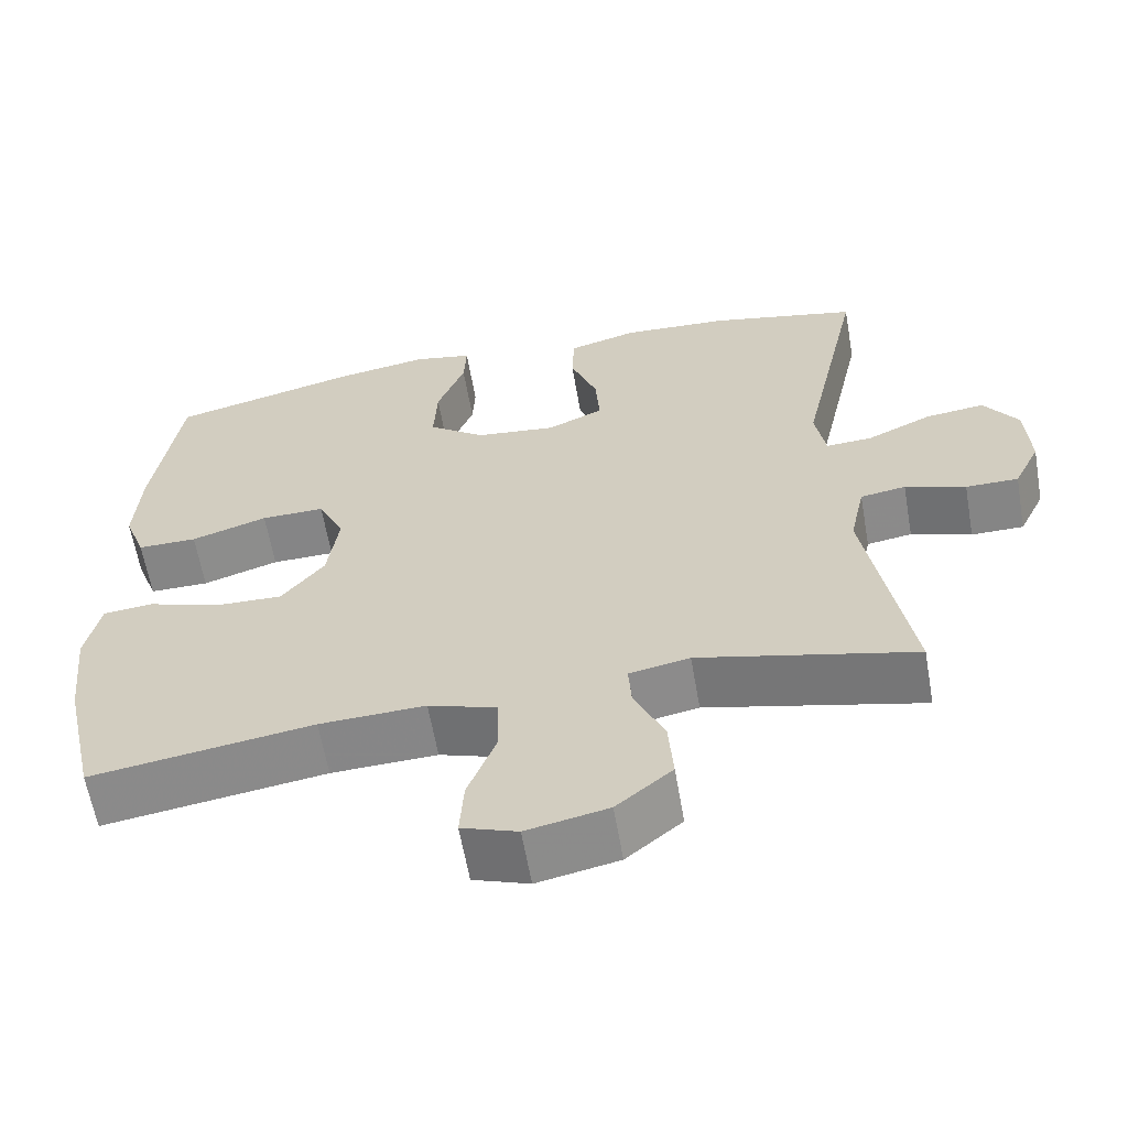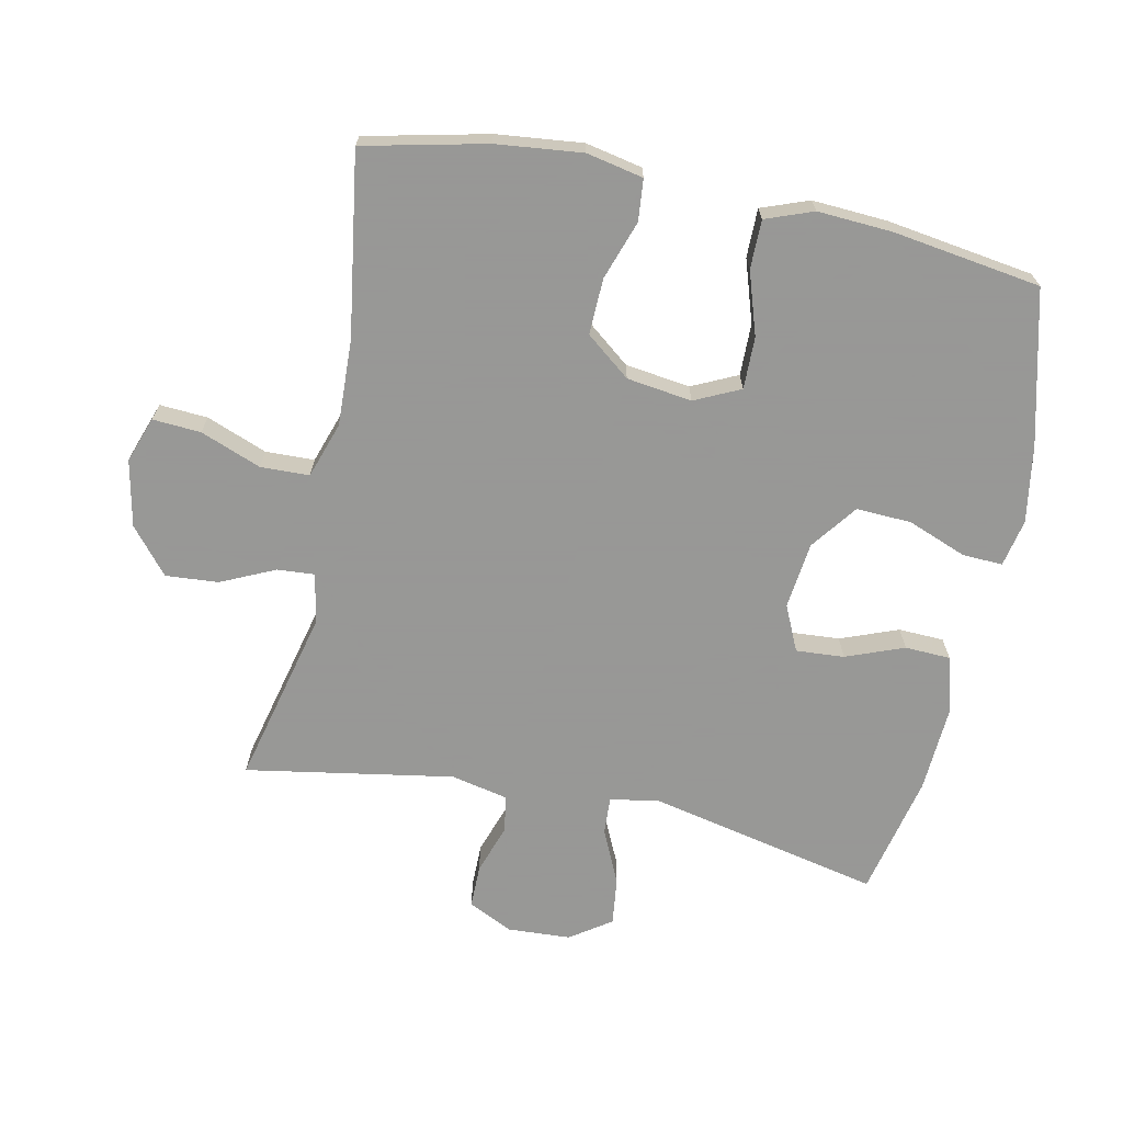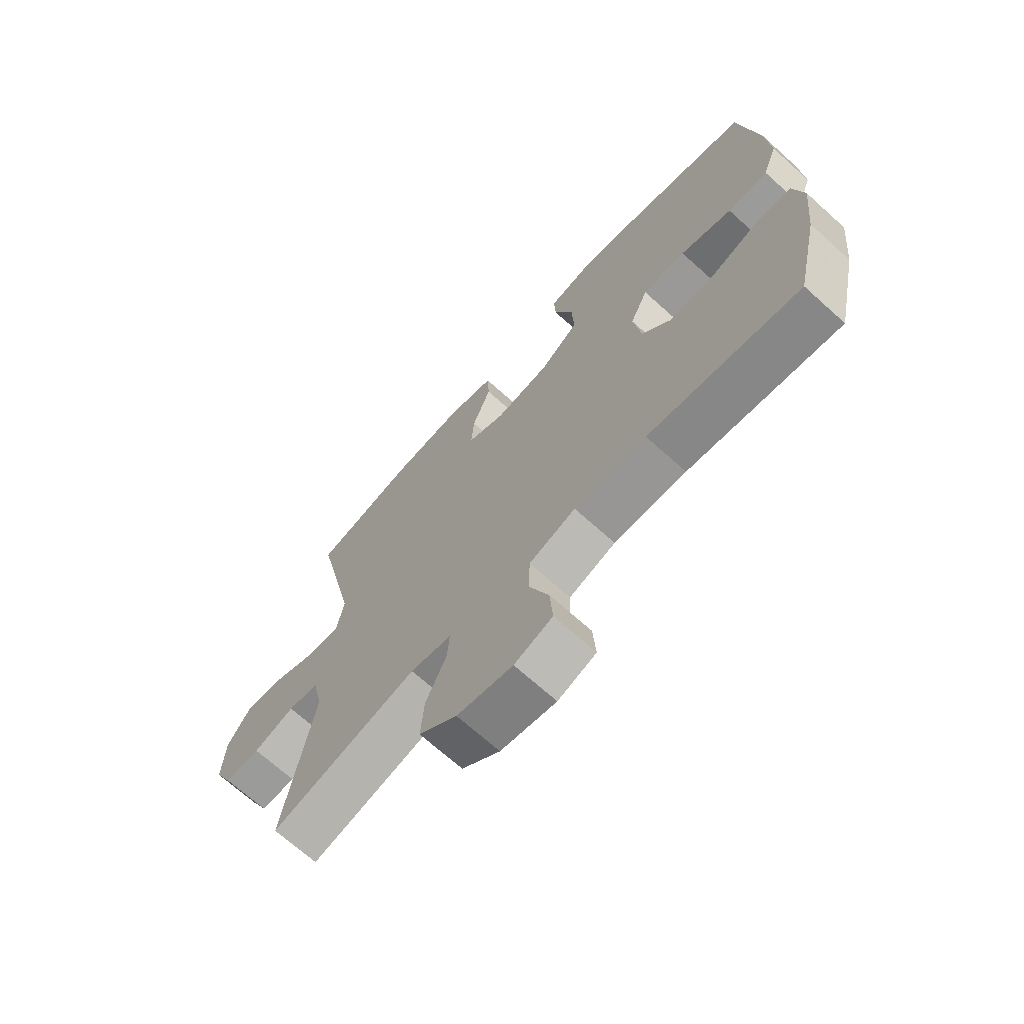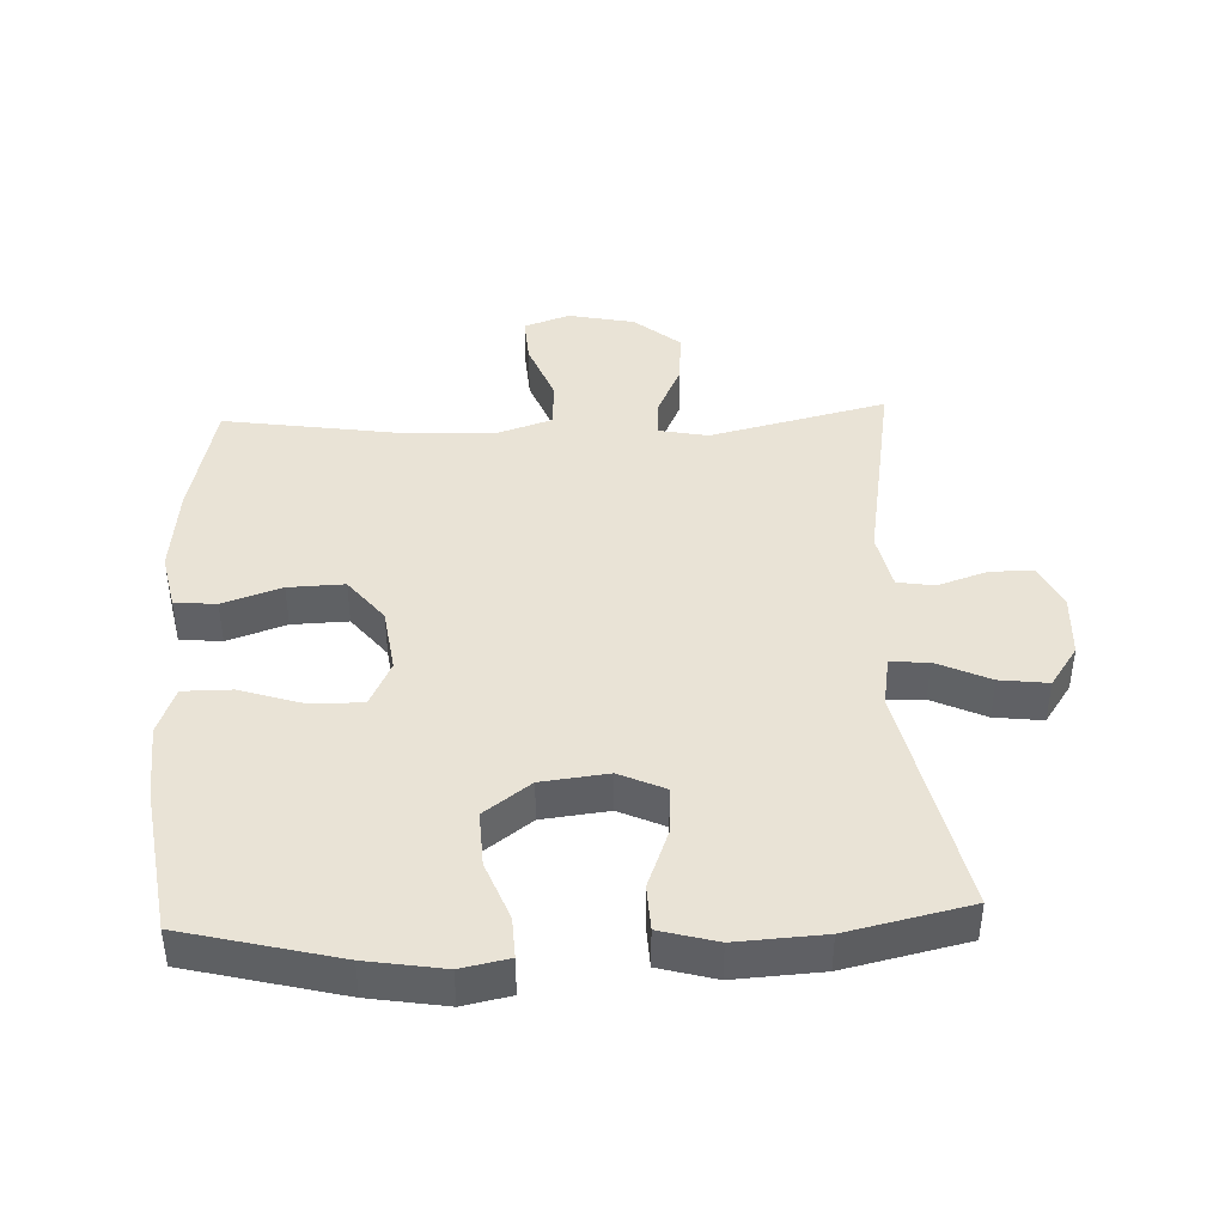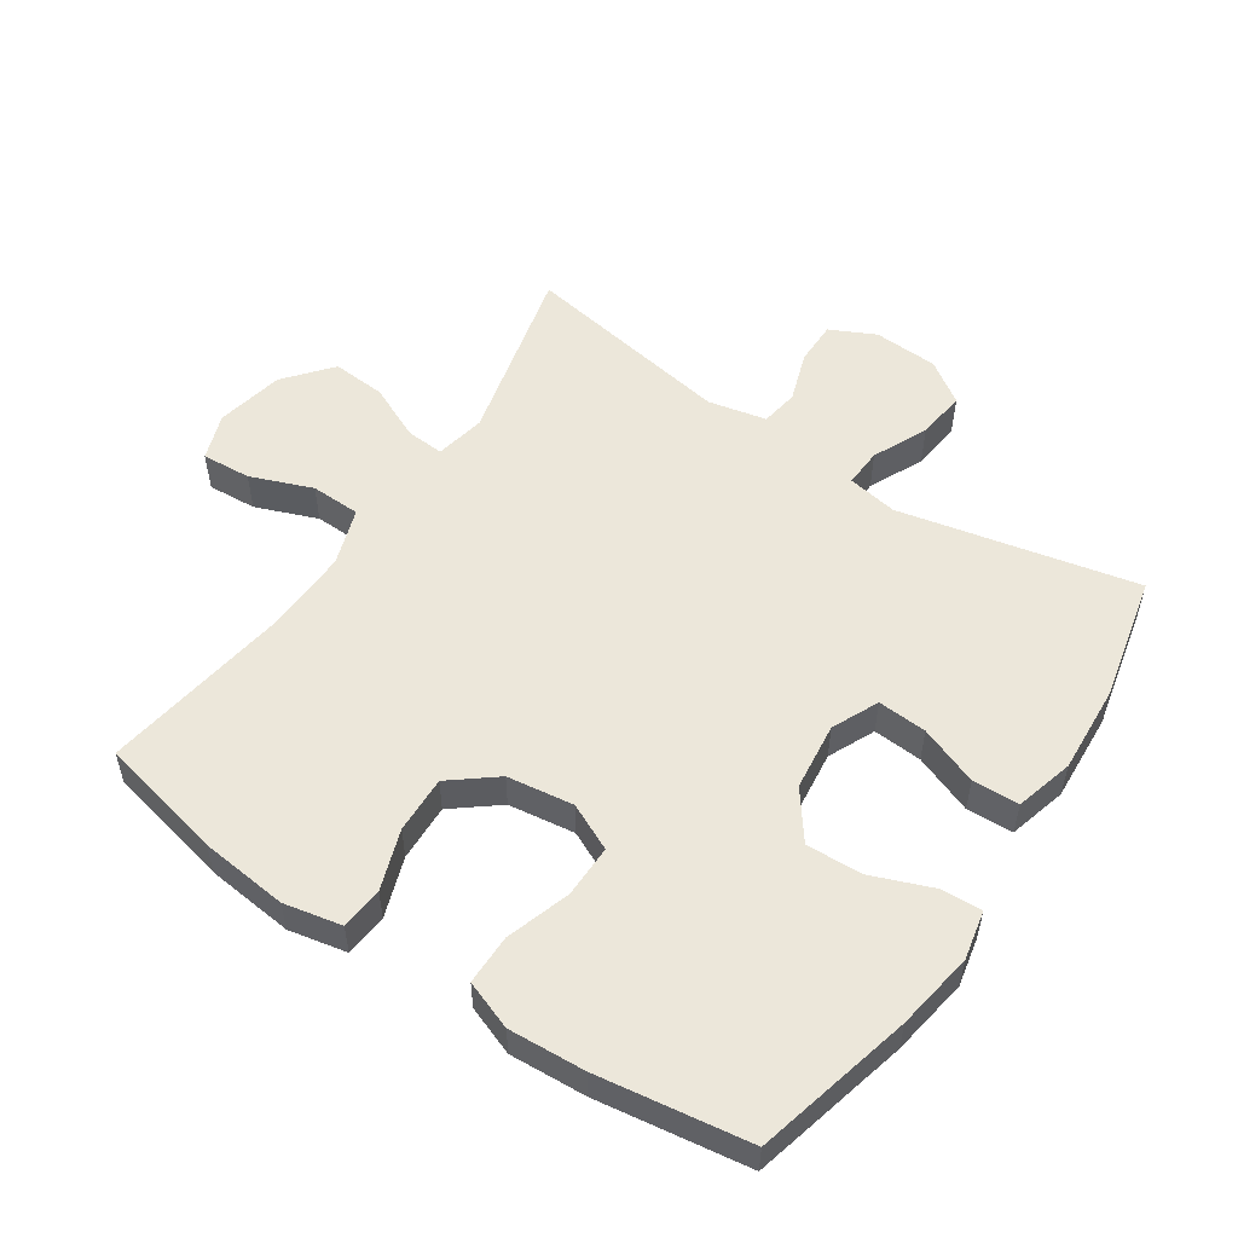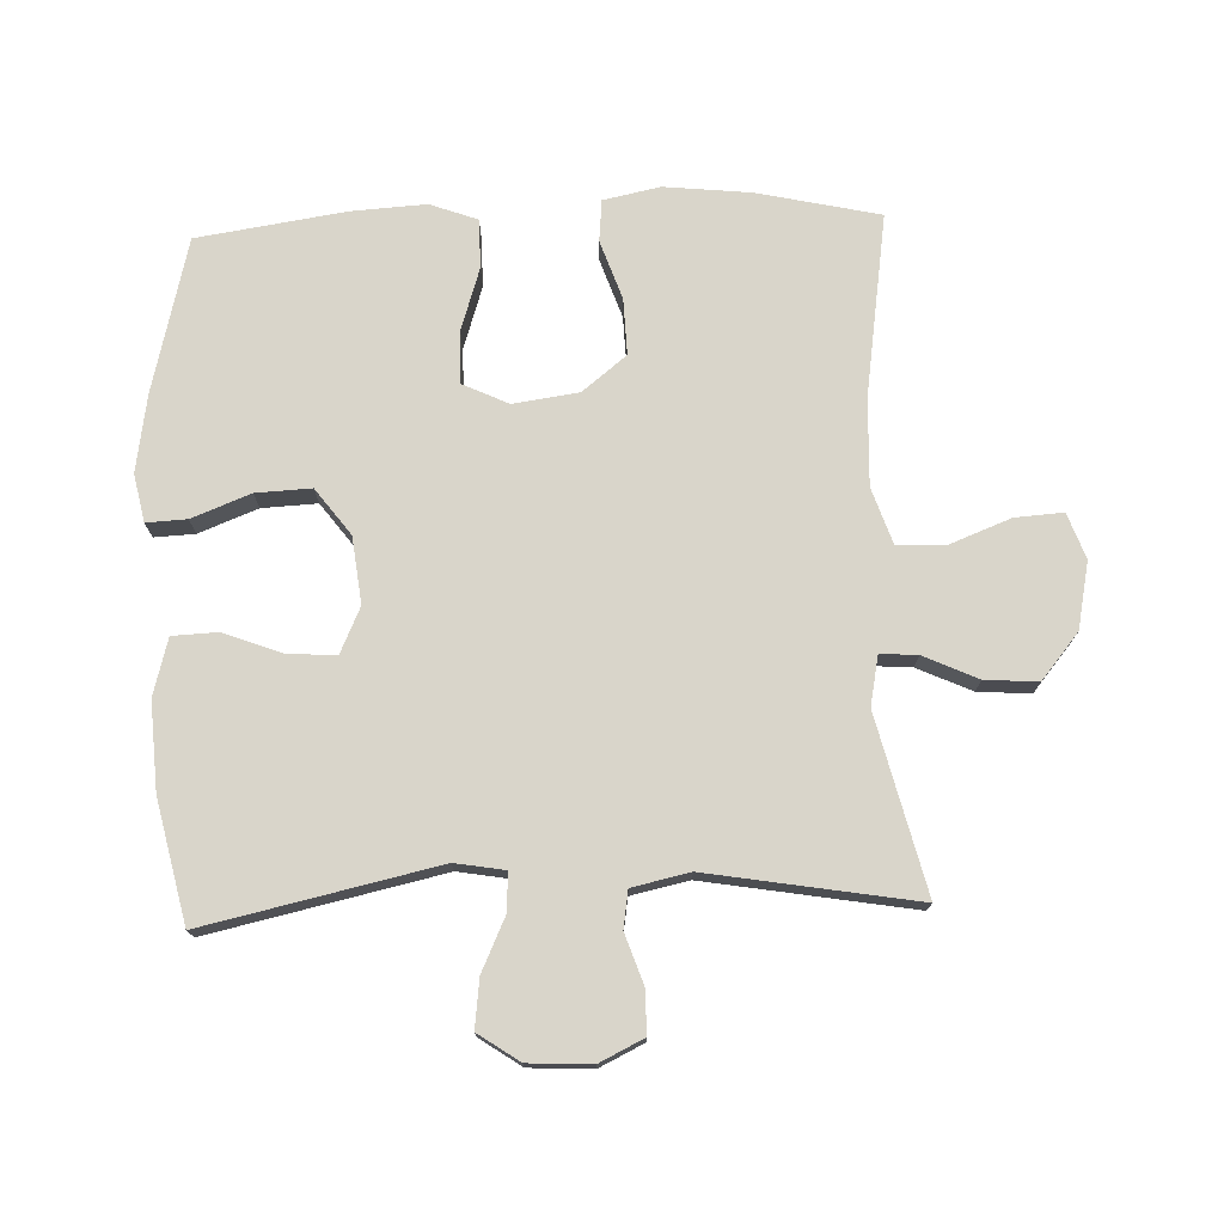
<metadata>
{"format":"obj","ext":"obj","renderer":"f3d","projection":"perspective","resolution":1024,"background":"white","views":[{"elev":-61.7,"azim":9.9,"up":"+Z"},{"elev":-68.4,"azim":-101.7,"up":"+Y"},{"elev":-69.6,"azim":-132.0,"up":"+Z"},{"elev":42.1,"azim":-2.4,"up":"+Y"},{"elev":54.0,"azim":-56.2,"up":"+Y"},{"elev":74.7,"azim":87.9,"up":"+Y"}]}
</metadata>
<code>
v -0.5 0.07 0.5
v -0.264 0.07 0.559
v -0.146 0.07 0.578
v -0.073 0.07 0.563
v -0.076 0.07 0.501
v -0.111 0.07 0.411
v -0.115 0.07 0.326
v -0.044 0.07 0.273
v 0.058 0.07 0.261
v 0.128 0.07 0.293
v 0.123 0.07 0.367
v 0.089 0.07 0.456
v 0.092 0.07 0.526
v 0.179 0.07 0.55
v 0.313 0.07 0.542
v 0.5 0.07 0.5
v 0.422 0.07 0.144
v 0.435 0.07 0.068
v 0.493 0.07 0.071
v 0.575 0.07 0.109
v 0.649 0.07 0.118
v 0.692 0.07 0.055
v 0.697 0.07 -0.042
v 0.664 0.07 -0.11
v 0.598 0.07 -0.11
v 0.522 0.07 -0.084
v 0.465 0.07 -0.093
v 0.446 0.07 -0.181
v 0.5 0.07 -0.5
v 0.229 0.07 -0.434
v 0.153 0.07 -0.449
v 0.157 0.07 -0.506
v 0.195 0.07 -0.589
v 0.201 0.07 -0.67
v 0.131 0.07 -0.728
v 0.029 0.07 -0.749
v -0.041 0.07 -0.724
v -0.036 0.07 -0.65
v 0 0.07 -0.557
v -0.002 0.07 -0.482
v -0.088 0.07 -0.453
v -0.221 0.07 -0.458
v -0.5 0.07 -0.5
v -0.542 0.07 -0.312
v -0.556 0.07 -0.18
v -0.538 0.07 -0.093
v -0.474 0.07 -0.087
v -0.384 0.07 -0.118
v -0.298 0.07 -0.121
v -0.244 0.07 -0.053
v -0.23 0.07 0.047
v -0.263 0.07 0.117
v -0.343 0.07 0.116
v -0.439 0.07 0.085
v -0.514 0.07 0.085
v -0.541 0.07 0.158
v -0.534 0.07 0.273
v -0.5 0 0.5
v -0.264 0 0.559
v -0.146 0 0.578
v -0.073 0 0.563
v -0.076 0 0.501
v -0.111 0 0.411
v -0.115 0 0.326
v -0.044 0 0.273
v 0.058 0 0.261
v 0.128 0 0.293
v 0.123 0 0.367
v 0.089 0 0.456
v 0.092 0 0.526
v 0.179 0 0.55
v 0.313 0 0.542
v 0.5 0 0.5
v 0.422 0 0.144
v 0.435 0 0.068
v 0.493 0 0.071
v 0.575 0 0.109
v 0.649 0 0.118
v 0.692 0 0.055
v 0.697 0 -0.042
v 0.664 0 -0.11
v 0.598 0 -0.11
v 0.522 0 -0.084
v 0.465 0 -0.093
v 0.446 0 -0.181
v 0.5 0 -0.5
v 0.229 0 -0.434
v 0.153 0 -0.449
v 0.157 0 -0.506
v 0.195 0 -0.589
v 0.201 0 -0.67
v 0.131 0 -0.728
v 0.029 0 -0.749
v -0.041 0 -0.724
v -0.036 0 -0.65
v 0 0 -0.557
v -0.002 0 -0.482
v -0.088 0 -0.453
v -0.221 0 -0.458
v -0.5 0 -0.5
v -0.542 0 -0.312
v -0.556 0 -0.18
v -0.538 0 -0.093
v -0.474 0 -0.087
v -0.384 0 -0.118
v -0.298 0 -0.121
v -0.244 0 -0.053
v -0.23 0 0.047
v -0.263 0 0.117
v -0.343 0 0.116
v -0.439 0 0.085
v -0.514 0 0.085
v -0.541 0 0.158
v -0.534 0 0.273
f 53 54 55 56
f 52 53 56 57
f 45 46 47 48
f 45 48 49
f 42 43 44 45
f 41 42 45 49
f 40 41 49 50
f 36 37 38 39
f 36 39 40
f 35 36 40
f 32 33 34 35
f 31 32 35 40
f 28 29 30
f 27 28 30 31
f 23 24 25 26
f 23 26 27
f 22 23 27
f 19 20 21 22
f 18 19 22 27
f 14 15 16 17
f 14 17 18
f 11 12 13 14
f 10 11 14 18
f 9 10 18 27
f 3 4 5 6
f 3 6 7
f 2 3 7
f 52 57 1 2
f 51 52 2 7
f 50 51 7 8
f 27 31 40 50
f 8 9 27 50
f 113 112 111 110
f 114 113 110 109
f 105 104 103 102
f 106 105 102
f 102 101 100 99
f 106 102 99 98
f 107 106 98 97
f 96 95 94 93
f 97 96 93
f 97 93 92
f 92 91 90 89
f 97 92 89 88
f 87 86 85
f 88 87 85 84
f 83 82 81 80
f 84 83 80
f 84 80 79
f 79 78 77 76
f 84 79 76 75
f 74 73 72 71
f 75 74 71
f 71 70 69 68
f 75 71 68 67
f 84 75 67 66
f 63 62 61 60
f 64 63 60
f 64 60 59
f 59 58 114 109
f 64 59 109 108
f 65 64 108 107
f 107 97 88 84
f 107 84 66 65
f 1 58 59 2
f 2 59 60 3
f 3 60 61 4
f 4 61 62 5
f 5 62 63 6
f 6 63 64 7
f 7 64 65 8
f 8 65 66 9
f 9 66 67 10
f 10 67 68 11
f 11 68 69 12
f 12 69 70 13
f 13 70 71 14
f 14 71 72 15
f 15 72 73 16
f 16 73 74 17
f 17 74 75 18
f 18 75 76 19
f 19 76 77 20
f 20 77 78 21
f 21 78 79 22
f 22 79 80 23
f 23 80 81 24
f 24 81 82 25
f 25 82 83 26
f 26 83 84 27
f 27 84 85 28
f 28 85 86 29
f 29 86 87 30
f 30 87 88 31
f 31 88 89 32
f 32 89 90 33
f 33 90 91 34
f 34 91 92 35
f 35 92 93 36
f 36 93 94 37
f 37 94 95 38
f 38 95 96 39
f 39 96 97 40
f 40 97 98 41
f 41 98 99 42
f 42 99 100 43
f 43 100 101 44
f 44 101 102 45
f 45 102 103 46
f 46 103 104 47
f 47 104 105 48
f 48 105 106 49
f 49 106 107 50
f 50 107 108 51
f 51 108 109 52
f 52 109 110 53
f 53 110 111 54
f 54 111 112 55
f 55 112 113 56
f 56 113 114 57
f 57 114 58 1

</code>
